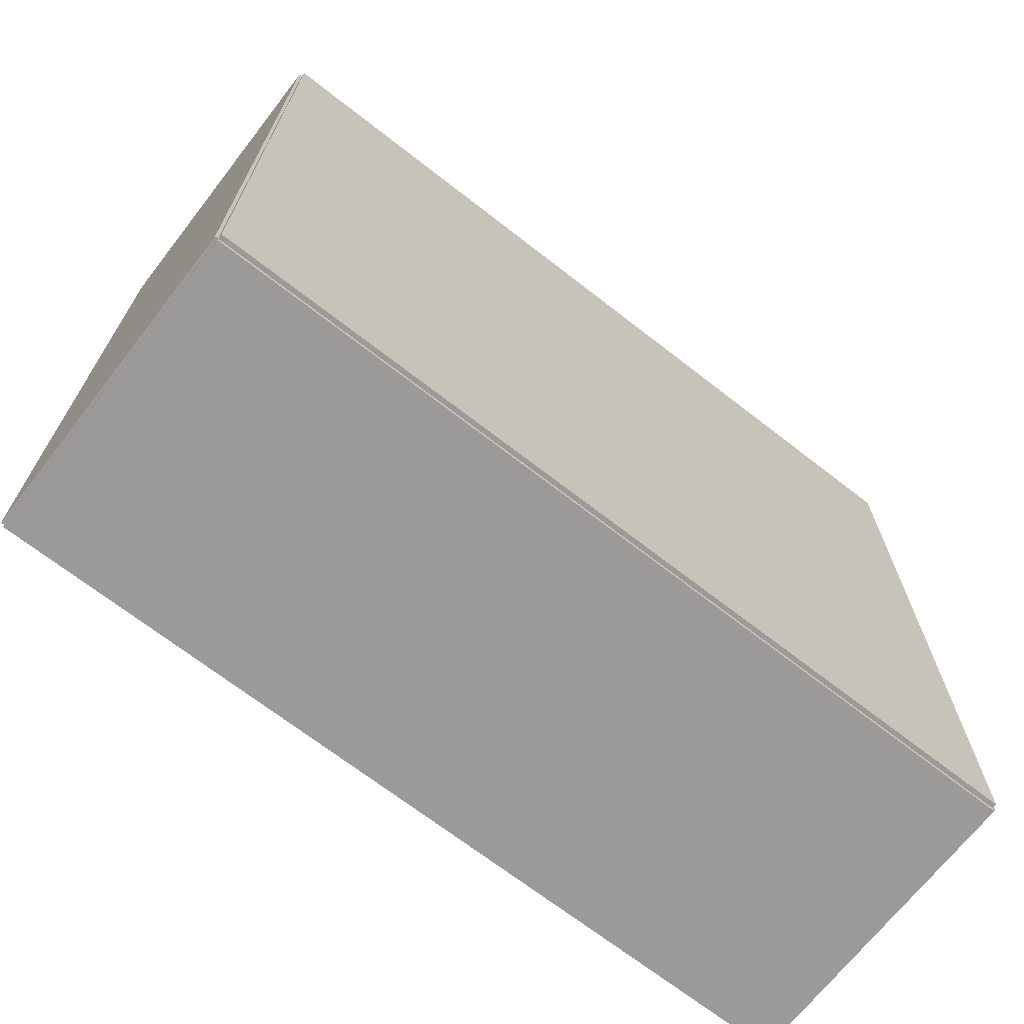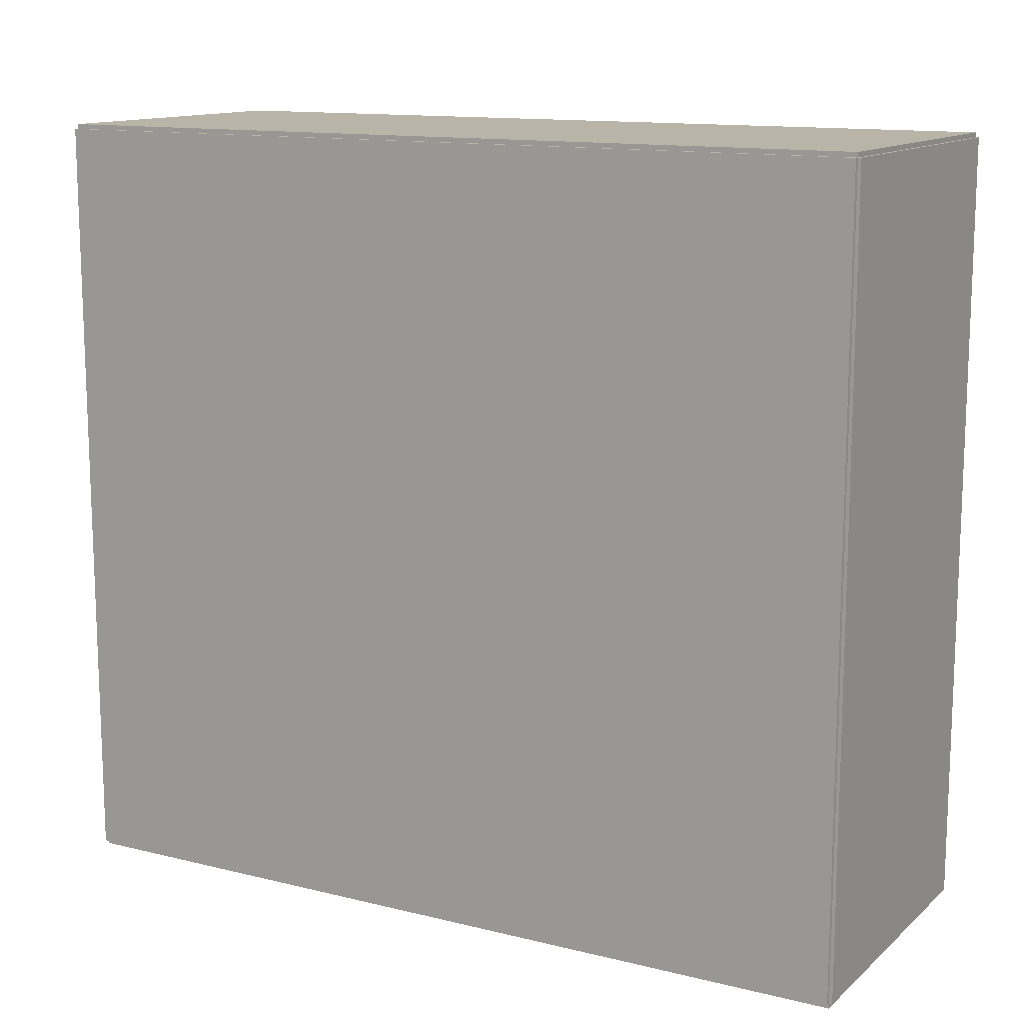
<metadata>
{"format":"obj","ext":"obj","renderer":"f3d","projection":"perspective","resolution":1024,"background":"white","views":[{"elev":-69.4,"azim":-127.9,"up":"+Z"},{"elev":13.0,"azim":-60.6,"up":"+Z"}]}
</metadata>
<code>
v -0.07643 -0.2052 -0.002265
v -0.07643 -0.2052 0.002265
v -0.07643 0.2052 -0.002265
v -0.07643 0.2052 0.002265
v 0.07643 -0.2052 -0.002265
v 0.07643 -0.2052 0.002265
v 0.07643 0.2052 -0.002265
v 0.07643 0.2052 0.002265
v -0.07416 -0.2052 0
v -0.07869 -0.2052 0
v -0.07416 0.2052 0
v -0.07869 0.2052 0
v -0.07416 -0.2052 0.375
v -0.07869 -0.2052 0.375
v -0.07416 0.2052 0.375
v -0.07869 0.2052 0.375
v -0.07643 -0.2052 0.1852
v -0.07643 -0.2052 0.1898
v -0.07643 0.2052 0.1852
v -0.07643 0.2052 0.1898
v 0.07643 -0.2052 0.1852
v 0.07643 -0.2052 0.1898
v 0.07643 0.2052 0.1852
v 0.07643 0.2052 0.1898
v -0.07643 0.2037 0.375
v -0.07643 0.2067 0.375
v -0.07643 0.2037 0
v -0.07643 0.2067 0
v 0.07643 0.2037 0.375
v 0.07643 0.2067 0.375
v 0.07643 0.2037 0
v 0.07643 0.2067 0
v -0.07643 -0.2037 0
v -0.07643 -0.2067 0
v -0.07643 -0.2037 0.375
v -0.07643 -0.2067 0.375
v 0.07643 -0.2037 0
v 0.07643 -0.2067 0
v 0.07643 -0.2037 0.375
v 0.07643 -0.2067 0.375
v -0.07643 -0.2052 0.3727
v -0.07643 -0.2052 0.3773
v -0.07643 0.2052 0.3727
v -0.07643 0.2052 0.3773
v 0.07643 -0.2052 0.3727
v 0.07643 -0.2052 0.3773
v 0.07643 0.2052 0.3727
v 0.07643 0.2052 0.3773
v -0.01064 0.001958 0.00453
v 0.01488 0.001958 0.00453
v 0.01488 0.001958 0.05764
v -0.01064 0.001958 0.05764
v 0.01439 0.006937 0.00453
v 0.01439 0.006937 0.05764
v 0.01294 0.01172 0.00453
v 0.01294 0.01172 0.05764
v 0.01058 0.01614 0.00453
v 0.01058 0.01614 0.05764
v 0.007406 0.02 0.00453
v 0.007406 0.02 0.05764
v 0.003538 0.02318 0.00453
v 0.003538 0.02318 0.05764
v -0.0008744 0.02554 0.00453
v -0.0008744 0.02554 0.05764
v -0.005662 0.02699 0.00453
v -0.005662 0.02699 0.05764
v -0.01064 0.02748 0.00453
v -0.01064 0.02748 0.05764
v -0.01562 0.02699 0.00453
v -0.01562 0.02699 0.05764
v -0.02041 0.02554 0.00453
v -0.02041 0.02554 0.05764
v -0.02482 0.02318 0.00453
v -0.02482 0.02318 0.05764
v -0.02869 0.02 0.00453
v -0.02869 0.02 0.05764
v -0.03186 0.01614 0.00453
v -0.03186 0.01614 0.05764
v -0.03422 0.01172 0.00453
v -0.03422 0.01172 0.05764
v -0.03567 0.006937 0.00453
v -0.03567 0.006937 0.05764
v -0.03616 0.001958 0.00453
v -0.03616 0.001958 0.05764
v -0.03567 -0.003021 0.00453
v -0.03567 -0.003021 0.05764
v -0.03422 -0.007809 0.00453
v -0.03422 -0.007809 0.05764
v -0.03186 -0.01222 0.00453
v -0.03186 -0.01222 0.05764
v -0.02869 -0.01609 0.00453
v -0.02869 -0.01609 0.05764
v -0.02482 -0.01926 0.00453
v -0.02482 -0.01926 0.05764
v -0.02041 -0.02162 0.00453
v -0.02041 -0.02162 0.05764
v -0.01562 -0.02307 0.00453
v -0.01562 -0.02307 0.05764
v -0.01064 -0.02356 0.00453
v -0.01064 -0.02356 0.05764
v -0.005662 -0.02307 0.00453
v -0.005662 -0.02307 0.05764
v -0.0008744 -0.02162 0.00453
v -0.0008744 -0.02162 0.05764
v 0.003538 -0.01926 0.00453
v 0.003538 -0.01926 0.05764
v 0.007406 -0.01609 0.00453
v 0.007406 -0.01609 0.05764
v 0.01058 -0.01222 0.00453
v 0.01058 -0.01222 0.05764
v 0.01294 -0.007809 0.00453
v 0.01294 -0.007809 0.05764
v 0.01439 -0.003021 0.00453
v 0.01439 -0.003021 0.05764
v 0.01818 -0.1108 0.00453
v 0.03835 -0.1108 0.00453
v 0.03835 -0.1108 0.06983
v 0.01818 -0.1108 0.06983
v 0.03797 -0.1069 0.00453
v 0.03797 -0.1069 0.06983
v 0.03682 -0.1031 0.00453
v 0.03682 -0.1031 0.06983
v 0.03495 -0.09958 0.00453
v 0.03495 -0.09958 0.06983
v 0.03245 -0.09652 0.00453
v 0.03245 -0.09652 0.06983
v 0.02939 -0.09401 0.00453
v 0.02939 -0.09401 0.06983
v 0.0259 -0.09215 0.00453
v 0.0259 -0.09215 0.06983
v 0.02212 -0.091 0.00453
v 0.02212 -0.091 0.06983
v 0.01818 -0.09061 0.00453
v 0.01818 -0.09061 0.06983
v 0.01424 -0.091 0.00453
v 0.01424 -0.091 0.06983
v 0.01046 -0.09215 0.00453
v 0.01046 -0.09215 0.06983
v 0.006971 -0.09401 0.00453
v 0.006971 -0.09401 0.06983
v 0.003913 -0.09652 0.00453
v 0.003913 -0.09652 0.06983
v 0.001404 -0.09958 0.00453
v 0.001404 -0.09958 0.06983
v -0.00046 -0.1031 0.00453
v -0.00046 -0.1031 0.06983
v -0.001608 -0.1069 0.00453
v -0.001608 -0.1069 0.06983
v -0.001996 -0.1108 0.00453
v -0.001996 -0.1108 0.06983
v -0.001608 -0.1147 0.00453
v -0.001608 -0.1147 0.06983
v -0.00046 -0.1185 0.00453
v -0.00046 -0.1185 0.06983
v 0.001404 -0.122 0.00453
v 0.001404 -0.122 0.06983
v 0.003913 -0.1251 0.00453
v 0.003913 -0.1251 0.06983
v 0.006971 -0.1276 0.00453
v 0.006971 -0.1276 0.06983
v 0.01046 -0.1294 0.00453
v 0.01046 -0.1294 0.06983
v 0.01424 -0.1306 0.00453
v 0.01424 -0.1306 0.06983
v 0.01818 -0.131 0.00453
v 0.01818 -0.131 0.06983
v 0.02212 -0.1306 0.00453
v 0.02212 -0.1306 0.06983
v 0.0259 -0.1294 0.00453
v 0.0259 -0.1294 0.06983
v 0.02939 -0.1276 0.00453
v 0.02939 -0.1276 0.06983
v 0.03245 -0.1251 0.00453
v 0.03245 -0.1251 0.06983
v 0.03495 -0.122 0.00453
v 0.03495 -0.122 0.06983
v 0.03682 -0.1185 0.00453
v 0.03682 -0.1185 0.06983
v 0.03797 -0.1147 0.00453
v 0.03797 -0.1147 0.06983
v 0.01818 -0.1108 0.06983
v 0.03835 -0.1108 0.06983
v 0.03835 -0.1108 0.1351
v 0.01818 -0.1108 0.1351
v 0.03797 -0.1069 0.06983
v 0.03797 -0.1069 0.1351
v 0.03682 -0.1031 0.06983
v 0.03682 -0.1031 0.1351
v 0.03495 -0.09958 0.06983
v 0.03495 -0.09958 0.1351
v 0.03245 -0.09652 0.06983
v 0.03245 -0.09652 0.1351
v 0.02939 -0.09401 0.06983
v 0.02939 -0.09401 0.1351
v 0.0259 -0.09215 0.06983
v 0.0259 -0.09215 0.1351
v 0.02212 -0.091 0.06983
v 0.02212 -0.091 0.1351
v 0.01818 -0.09061 0.06983
v 0.01818 -0.09061 0.1351
v 0.01424 -0.091 0.06983
v 0.01424 -0.091 0.1351
v 0.01046 -0.09215 0.06983
v 0.01046 -0.09215 0.1351
v 0.006971 -0.09401 0.06983
v 0.006971 -0.09401 0.1351
v 0.003913 -0.09652 0.06983
v 0.003913 -0.09652 0.1351
v 0.001404 -0.09958 0.06983
v 0.001404 -0.09958 0.1351
v -0.00046 -0.1031 0.06983
v -0.00046 -0.1031 0.1351
v -0.001608 -0.1069 0.06983
v -0.001608 -0.1069 0.1351
v -0.001996 -0.1108 0.06983
v -0.001996 -0.1108 0.1351
v -0.001608 -0.1147 0.06983
v -0.001608 -0.1147 0.1351
v -0.00046 -0.1185 0.06983
v -0.00046 -0.1185 0.1351
v 0.001404 -0.122 0.06983
v 0.001404 -0.122 0.1351
v 0.003913 -0.1251 0.06983
v 0.003913 -0.1251 0.1351
v 0.006971 -0.1276 0.06983
v 0.006971 -0.1276 0.1351
v 0.01046 -0.1294 0.06983
v 0.01046 -0.1294 0.1351
v 0.01424 -0.1306 0.06983
v 0.01424 -0.1306 0.1351
v 0.01818 -0.131 0.06983
v 0.01818 -0.131 0.1351
v 0.02212 -0.1306 0.06983
v 0.02212 -0.1306 0.1351
v 0.0259 -0.1294 0.06983
v 0.0259 -0.1294 0.1351
v 0.02939 -0.1276 0.06983
v 0.02939 -0.1276 0.1351
v 0.03245 -0.1251 0.06983
v 0.03245 -0.1251 0.1351
v 0.03495 -0.122 0.06983
v 0.03495 -0.122 0.1351
v 0.03682 -0.1185 0.06983
v 0.03682 -0.1185 0.1351
v 0.03797 -0.1147 0.06983
v 0.03797 -0.1147 0.1351
v 0.02648 0.0877 0.192
v 0.05663 0.0877 0.192
v 0.05663 0.0877 0.2443
v 0.02648 0.0877 0.2443
v 0.05605 0.09358 0.192
v 0.05605 0.09358 0.2443
v 0.05433 0.09924 0.192
v 0.05433 0.09924 0.2443
v 0.05155 0.1045 0.192
v 0.05155 0.1045 0.2443
v 0.0478 0.109 0.192
v 0.0478 0.109 0.2443
v 0.04323 0.1128 0.192
v 0.04323 0.1128 0.2443
v 0.03802 0.1156 0.192
v 0.03802 0.1156 0.2443
v 0.03236 0.1173 0.192
v 0.03236 0.1173 0.2443
v 0.02648 0.1179 0.192
v 0.02648 0.1179 0.2443
v 0.0206 0.1173 0.192
v 0.0206 0.1173 0.2443
v 0.01494 0.1156 0.192
v 0.01494 0.1156 0.2443
v 0.009727 0.1128 0.192
v 0.009727 0.1128 0.2443
v 0.005158 0.109 0.192
v 0.005158 0.109 0.2443
v 0.001408 0.1045 0.192
v 0.001408 0.1045 0.2443
v -0.001378 0.09924 0.192
v -0.001378 0.09924 0.2443
v -0.003094 0.09358 0.192
v -0.003094 0.09358 0.2443
v -0.003673 0.0877 0.192
v -0.003673 0.0877 0.2443
v -0.003094 0.08182 0.192
v -0.003094 0.08182 0.2443
v -0.001378 0.07616 0.192
v -0.001378 0.07616 0.2443
v 0.001408 0.07095 0.192
v 0.001408 0.07095 0.2443
v 0.005158 0.06638 0.192
v 0.005158 0.06638 0.2443
v 0.009727 0.06263 0.192
v 0.009727 0.06263 0.2443
v 0.01494 0.05985 0.192
v 0.01494 0.05985 0.2443
v 0.0206 0.05813 0.192
v 0.0206 0.05813 0.2443
v 0.02648 0.05755 0.192
v 0.02648 0.05755 0.2443
v 0.03236 0.05813 0.192
v 0.03236 0.05813 0.2443
v 0.03802 0.05985 0.192
v 0.03802 0.05985 0.2443
v 0.04323 0.06263 0.192
v 0.04323 0.06263 0.2443
v 0.0478 0.06638 0.192
v 0.0478 0.06638 0.2443
v 0.05155 0.07095 0.192
v 0.05155 0.07095 0.2443
v 0.05433 0.07616 0.192
v 0.05433 0.07616 0.2443
v 0.05605 0.08182 0.192
v 0.05605 0.08182 0.2443
v -0.001715 -0.007074 0.192
v 0.02362 -0.007074 0.192
v 0.02362 -0.007074 0.2457
v -0.001715 -0.007074 0.2457
v 0.02313 -0.002132 0.192
v 0.02313 -0.002132 0.2457
v 0.02169 0.00262 0.192
v 0.02169 0.00262 0.2457
v 0.01935 0.007 0.192
v 0.01935 0.007 0.2457
v 0.0162 0.01084 0.192
v 0.0162 0.01084 0.2457
v 0.01236 0.01399 0.192
v 0.01236 0.01399 0.2457
v 0.007979 0.01633 0.192
v 0.007979 0.01633 0.2457
v 0.003227 0.01777 0.192
v 0.003227 0.01777 0.2457
v -0.001715 0.01826 0.192
v -0.001715 0.01826 0.2457
v -0.006657 0.01777 0.192
v -0.006657 0.01777 0.2457
v -0.01141 0.01633 0.192
v -0.01141 0.01633 0.2457
v -0.01579 0.01399 0.192
v -0.01579 0.01399 0.2457
v -0.01963 0.01084 0.192
v -0.01963 0.01084 0.2457
v -0.02278 0.007 0.192
v -0.02278 0.007 0.2457
v -0.02512 0.00262 0.192
v -0.02512 0.00262 0.2457
v -0.02656 -0.002132 0.192
v -0.02656 -0.002132 0.2457
v -0.02705 -0.007074 0.192
v -0.02705 -0.007074 0.2457
v -0.02656 -0.01202 0.192
v -0.02656 -0.01202 0.2457
v -0.02512 -0.01677 0.192
v -0.02512 -0.01677 0.2457
v -0.02278 -0.02115 0.192
v -0.02278 -0.02115 0.2457
v -0.01963 -0.02499 0.192
v -0.01963 -0.02499 0.2457
v -0.01579 -0.02814 0.192
v -0.01579 -0.02814 0.2457
v -0.01141 -0.03048 0.192
v -0.01141 -0.03048 0.2457
v -0.006657 -0.03192 0.192
v -0.006657 -0.03192 0.2457
v -0.001715 -0.03241 0.192
v -0.001715 -0.03241 0.2457
v 0.003227 -0.03192 0.192
v 0.003227 -0.03192 0.2457
v 0.007979 -0.03048 0.192
v 0.007979 -0.03048 0.2457
v 0.01236 -0.02814 0.192
v 0.01236 -0.02814 0.2457
v 0.0162 -0.02499 0.192
v 0.0162 -0.02499 0.2457
v 0.01935 -0.02115 0.192
v 0.01935 -0.02115 0.2457
v 0.02169 -0.01677 0.192
v 0.02169 -0.01677 0.2457
v 0.02313 -0.01202 0.192
v 0.02313 -0.01202 0.2457
f 2 4 1
f 5 2 1
f 1 4 3
f 3 5 1
f 2 8 4
f 6 2 5
f 6 8 2
f 4 8 3
f 7 5 3
f 3 8 7
f 7 6 5
f 8 6 7
f 10 12 9
f 13 10 9
f 9 12 11
f 11 13 9
f 10 16 12
f 14 10 13
f 14 16 10
f 12 16 11
f 15 13 11
f 11 16 15
f 15 14 13
f 16 14 15
f 18 20 17
f 21 18 17
f 17 20 19
f 19 21 17
f 18 24 20
f 22 18 21
f 22 24 18
f 20 24 19
f 23 21 19
f 19 24 23
f 23 22 21
f 24 22 23
f 26 28 25
f 29 26 25
f 25 28 27
f 27 29 25
f 26 32 28
f 30 26 29
f 30 32 26
f 28 32 27
f 31 29 27
f 27 32 31
f 31 30 29
f 32 30 31
f 34 36 33
f 37 34 33
f 33 36 35
f 35 37 33
f 34 40 36
f 38 34 37
f 38 40 34
f 36 40 35
f 39 37 35
f 35 40 39
f 39 38 37
f 40 38 39
f 42 44 41
f 45 42 41
f 41 44 43
f 43 45 41
f 42 48 44
f 46 42 45
f 46 48 42
f 44 48 43
f 47 45 43
f 43 48 47
f 47 46 45
f 48 46 47
f 50 49 53
f 50 53 51
f 51 53 54
f 51 54 52
f 53 49 55
f 53 55 54
f 54 55 56
f 54 56 52
f 55 49 57
f 55 57 56
f 56 57 58
f 56 58 52
f 57 49 59
f 57 59 58
f 58 59 60
f 58 60 52
f 59 49 61
f 59 61 60
f 60 61 62
f 60 62 52
f 61 49 63
f 61 63 62
f 62 63 64
f 62 64 52
f 63 49 65
f 63 65 64
f 64 65 66
f 64 66 52
f 65 49 67
f 65 67 66
f 66 67 68
f 66 68 52
f 67 49 69
f 67 69 68
f 68 69 70
f 68 70 52
f 69 49 71
f 69 71 70
f 70 71 72
f 70 72 52
f 71 49 73
f 71 73 72
f 72 73 74
f 72 74 52
f 73 49 75
f 73 75 74
f 74 75 76
f 74 76 52
f 75 49 77
f 75 77 76
f 76 77 78
f 76 78 52
f 77 49 79
f 77 79 78
f 78 79 80
f 78 80 52
f 79 49 81
f 79 81 80
f 80 81 82
f 80 82 52
f 81 49 83
f 81 83 82
f 82 83 84
f 82 84 52
f 83 49 85
f 83 85 84
f 84 85 86
f 84 86 52
f 85 49 87
f 85 87 86
f 86 87 88
f 86 88 52
f 87 49 89
f 87 89 88
f 88 89 90
f 88 90 52
f 89 49 91
f 89 91 90
f 90 91 92
f 90 92 52
f 91 49 93
f 91 93 92
f 92 93 94
f 92 94 52
f 93 49 95
f 93 95 94
f 94 95 96
f 94 96 52
f 95 49 97
f 95 97 96
f 96 97 98
f 96 98 52
f 97 49 99
f 97 99 98
f 98 99 100
f 98 100 52
f 99 49 101
f 99 101 100
f 100 101 102
f 100 102 52
f 101 49 103
f 101 103 102
f 102 103 104
f 102 104 52
f 103 49 105
f 103 105 104
f 104 105 106
f 104 106 52
f 105 49 107
f 105 107 106
f 106 107 108
f 106 108 52
f 107 49 109
f 107 109 108
f 108 109 110
f 108 110 52
f 109 49 111
f 109 111 110
f 110 111 112
f 110 112 52
f 111 49 113
f 111 113 112
f 112 113 114
f 112 114 52
f 113 49 50
f 113 50 114
f 114 50 51
f 114 51 52
f 116 115 119
f 116 119 117
f 117 119 120
f 117 120 118
f 119 115 121
f 119 121 120
f 120 121 122
f 120 122 118
f 121 115 123
f 121 123 122
f 122 123 124
f 122 124 118
f 123 115 125
f 123 125 124
f 124 125 126
f 124 126 118
f 125 115 127
f 125 127 126
f 126 127 128
f 126 128 118
f 127 115 129
f 127 129 128
f 128 129 130
f 128 130 118
f 129 115 131
f 129 131 130
f 130 131 132
f 130 132 118
f 131 115 133
f 131 133 132
f 132 133 134
f 132 134 118
f 133 115 135
f 133 135 134
f 134 135 136
f 134 136 118
f 135 115 137
f 135 137 136
f 136 137 138
f 136 138 118
f 137 115 139
f 137 139 138
f 138 139 140
f 138 140 118
f 139 115 141
f 139 141 140
f 140 141 142
f 140 142 118
f 141 115 143
f 141 143 142
f 142 143 144
f 142 144 118
f 143 115 145
f 143 145 144
f 144 145 146
f 144 146 118
f 145 115 147
f 145 147 146
f 146 147 148
f 146 148 118
f 147 115 149
f 147 149 148
f 148 149 150
f 148 150 118
f 149 115 151
f 149 151 150
f 150 151 152
f 150 152 118
f 151 115 153
f 151 153 152
f 152 153 154
f 152 154 118
f 153 115 155
f 153 155 154
f 154 155 156
f 154 156 118
f 155 115 157
f 155 157 156
f 156 157 158
f 156 158 118
f 157 115 159
f 157 159 158
f 158 159 160
f 158 160 118
f 159 115 161
f 159 161 160
f 160 161 162
f 160 162 118
f 161 115 163
f 161 163 162
f 162 163 164
f 162 164 118
f 163 115 165
f 163 165 164
f 164 165 166
f 164 166 118
f 165 115 167
f 165 167 166
f 166 167 168
f 166 168 118
f 167 115 169
f 167 169 168
f 168 169 170
f 168 170 118
f 169 115 171
f 169 171 170
f 170 171 172
f 170 172 118
f 171 115 173
f 171 173 172
f 172 173 174
f 172 174 118
f 173 115 175
f 173 175 174
f 174 175 176
f 174 176 118
f 175 115 177
f 175 177 176
f 176 177 178
f 176 178 118
f 177 115 179
f 177 179 178
f 178 179 180
f 178 180 118
f 179 115 116
f 179 116 180
f 180 116 117
f 180 117 118
f 182 181 185
f 182 185 183
f 183 185 186
f 183 186 184
f 185 181 187
f 185 187 186
f 186 187 188
f 186 188 184
f 187 181 189
f 187 189 188
f 188 189 190
f 188 190 184
f 189 181 191
f 189 191 190
f 190 191 192
f 190 192 184
f 191 181 193
f 191 193 192
f 192 193 194
f 192 194 184
f 193 181 195
f 193 195 194
f 194 195 196
f 194 196 184
f 195 181 197
f 195 197 196
f 196 197 198
f 196 198 184
f 197 181 199
f 197 199 198
f 198 199 200
f 198 200 184
f 199 181 201
f 199 201 200
f 200 201 202
f 200 202 184
f 201 181 203
f 201 203 202
f 202 203 204
f 202 204 184
f 203 181 205
f 203 205 204
f 204 205 206
f 204 206 184
f 205 181 207
f 205 207 206
f 206 207 208
f 206 208 184
f 207 181 209
f 207 209 208
f 208 209 210
f 208 210 184
f 209 181 211
f 209 211 210
f 210 211 212
f 210 212 184
f 211 181 213
f 211 213 212
f 212 213 214
f 212 214 184
f 213 181 215
f 213 215 214
f 214 215 216
f 214 216 184
f 215 181 217
f 215 217 216
f 216 217 218
f 216 218 184
f 217 181 219
f 217 219 218
f 218 219 220
f 218 220 184
f 219 181 221
f 219 221 220
f 220 221 222
f 220 222 184
f 221 181 223
f 221 223 222
f 222 223 224
f 222 224 184
f 223 181 225
f 223 225 224
f 224 225 226
f 224 226 184
f 225 181 227
f 225 227 226
f 226 227 228
f 226 228 184
f 227 181 229
f 227 229 228
f 228 229 230
f 228 230 184
f 229 181 231
f 229 231 230
f 230 231 232
f 230 232 184
f 231 181 233
f 231 233 232
f 232 233 234
f 232 234 184
f 233 181 235
f 233 235 234
f 234 235 236
f 234 236 184
f 235 181 237
f 235 237 236
f 236 237 238
f 236 238 184
f 237 181 239
f 237 239 238
f 238 239 240
f 238 240 184
f 239 181 241
f 239 241 240
f 240 241 242
f 240 242 184
f 241 181 243
f 241 243 242
f 242 243 244
f 242 244 184
f 243 181 245
f 243 245 244
f 244 245 246
f 244 246 184
f 245 181 182
f 245 182 246
f 246 182 183
f 246 183 184
f 248 247 251
f 248 251 249
f 249 251 252
f 249 252 250
f 251 247 253
f 251 253 252
f 252 253 254
f 252 254 250
f 253 247 255
f 253 255 254
f 254 255 256
f 254 256 250
f 255 247 257
f 255 257 256
f 256 257 258
f 256 258 250
f 257 247 259
f 257 259 258
f 258 259 260
f 258 260 250
f 259 247 261
f 259 261 260
f 260 261 262
f 260 262 250
f 261 247 263
f 261 263 262
f 262 263 264
f 262 264 250
f 263 247 265
f 263 265 264
f 264 265 266
f 264 266 250
f 265 247 267
f 265 267 266
f 266 267 268
f 266 268 250
f 267 247 269
f 267 269 268
f 268 269 270
f 268 270 250
f 269 247 271
f 269 271 270
f 270 271 272
f 270 272 250
f 271 247 273
f 271 273 272
f 272 273 274
f 272 274 250
f 273 247 275
f 273 275 274
f 274 275 276
f 274 276 250
f 275 247 277
f 275 277 276
f 276 277 278
f 276 278 250
f 277 247 279
f 277 279 278
f 278 279 280
f 278 280 250
f 279 247 281
f 279 281 280
f 280 281 282
f 280 282 250
f 281 247 283
f 281 283 282
f 282 283 284
f 282 284 250
f 283 247 285
f 283 285 284
f 284 285 286
f 284 286 250
f 285 247 287
f 285 287 286
f 286 287 288
f 286 288 250
f 287 247 289
f 287 289 288
f 288 289 290
f 288 290 250
f 289 247 291
f 289 291 290
f 290 291 292
f 290 292 250
f 291 247 293
f 291 293 292
f 292 293 294
f 292 294 250
f 293 247 295
f 293 295 294
f 294 295 296
f 294 296 250
f 295 247 297
f 295 297 296
f 296 297 298
f 296 298 250
f 297 247 299
f 297 299 298
f 298 299 300
f 298 300 250
f 299 247 301
f 299 301 300
f 300 301 302
f 300 302 250
f 301 247 303
f 301 303 302
f 302 303 304
f 302 304 250
f 303 247 305
f 303 305 304
f 304 305 306
f 304 306 250
f 305 247 307
f 305 307 306
f 306 307 308
f 306 308 250
f 307 247 309
f 307 309 308
f 308 309 310
f 308 310 250
f 309 247 311
f 309 311 310
f 310 311 312
f 310 312 250
f 311 247 248
f 311 248 312
f 312 248 249
f 312 249 250
f 314 313 317
f 314 317 315
f 315 317 318
f 315 318 316
f 317 313 319
f 317 319 318
f 318 319 320
f 318 320 316
f 319 313 321
f 319 321 320
f 320 321 322
f 320 322 316
f 321 313 323
f 321 323 322
f 322 323 324
f 322 324 316
f 323 313 325
f 323 325 324
f 324 325 326
f 324 326 316
f 325 313 327
f 325 327 326
f 326 327 328
f 326 328 316
f 327 313 329
f 327 329 328
f 328 329 330
f 328 330 316
f 329 313 331
f 329 331 330
f 330 331 332
f 330 332 316
f 331 313 333
f 331 333 332
f 332 333 334
f 332 334 316
f 333 313 335
f 333 335 334
f 334 335 336
f 334 336 316
f 335 313 337
f 335 337 336
f 336 337 338
f 336 338 316
f 337 313 339
f 337 339 338
f 338 339 340
f 338 340 316
f 339 313 341
f 339 341 340
f 340 341 342
f 340 342 316
f 341 313 343
f 341 343 342
f 342 343 344
f 342 344 316
f 343 313 345
f 343 345 344
f 344 345 346
f 344 346 316
f 345 313 347
f 345 347 346
f 346 347 348
f 346 348 316
f 347 313 349
f 347 349 348
f 348 349 350
f 348 350 316
f 349 313 351
f 349 351 350
f 350 351 352
f 350 352 316
f 351 313 353
f 351 353 352
f 352 353 354
f 352 354 316
f 353 313 355
f 353 355 354
f 354 355 356
f 354 356 316
f 355 313 357
f 355 357 356
f 356 357 358
f 356 358 316
f 357 313 359
f 357 359 358
f 358 359 360
f 358 360 316
f 359 313 361
f 359 361 360
f 360 361 362
f 360 362 316
f 361 313 363
f 361 363 362
f 362 363 364
f 362 364 316
f 363 313 365
f 363 365 364
f 364 365 366
f 364 366 316
f 365 313 367
f 365 367 366
f 366 367 368
f 366 368 316
f 367 313 369
f 367 369 368
f 368 369 370
f 368 370 316
f 369 313 371
f 369 371 370
f 370 371 372
f 370 372 316
f 371 313 373
f 371 373 372
f 372 373 374
f 372 374 316
f 373 313 375
f 373 375 374
f 374 375 376
f 374 376 316
f 375 313 377
f 375 377 376
f 376 377 378
f 376 378 316
f 377 313 314
f 377 314 378
f 378 314 315
f 378 315 316

</code>
